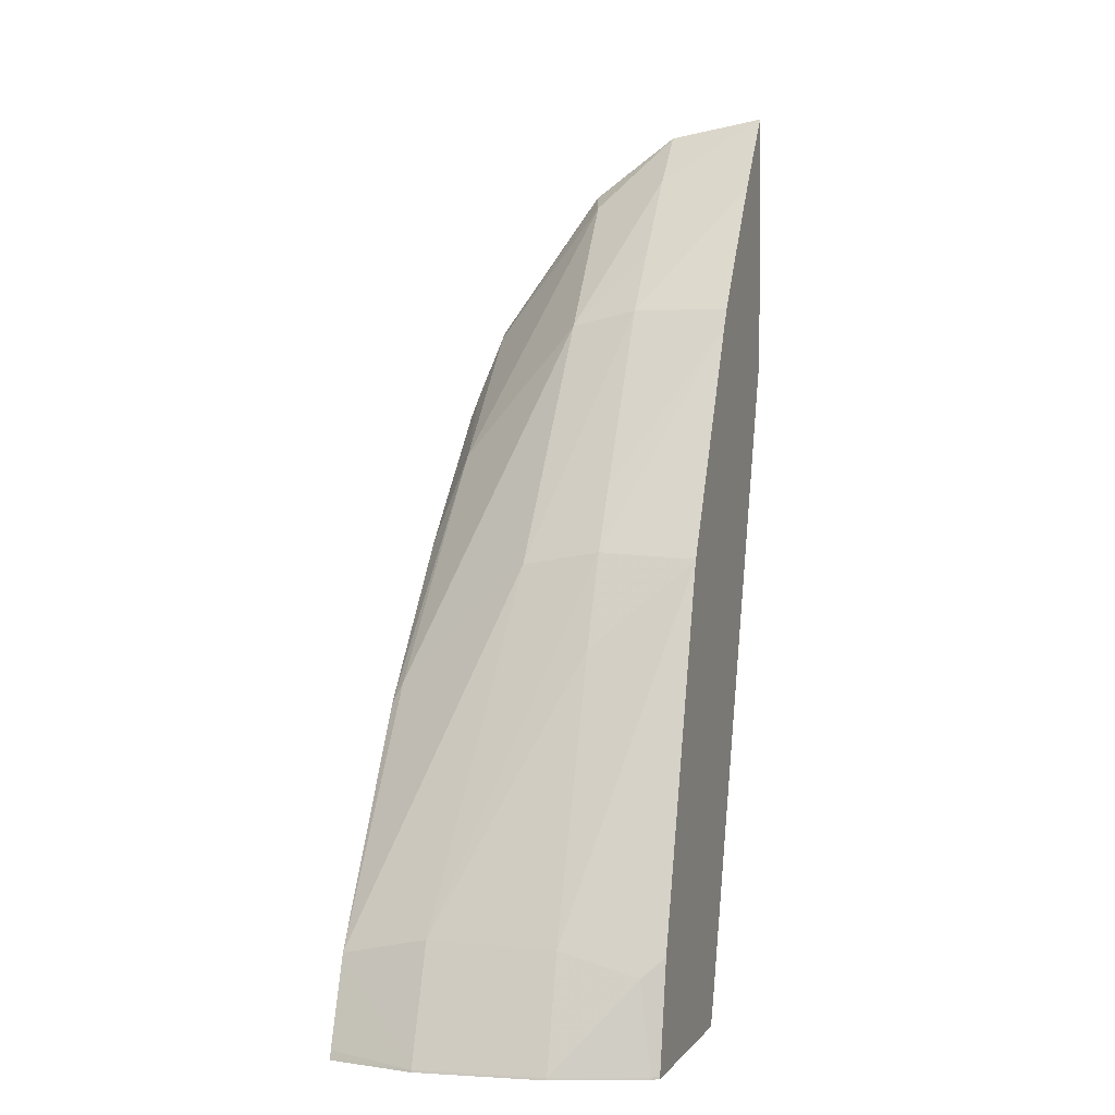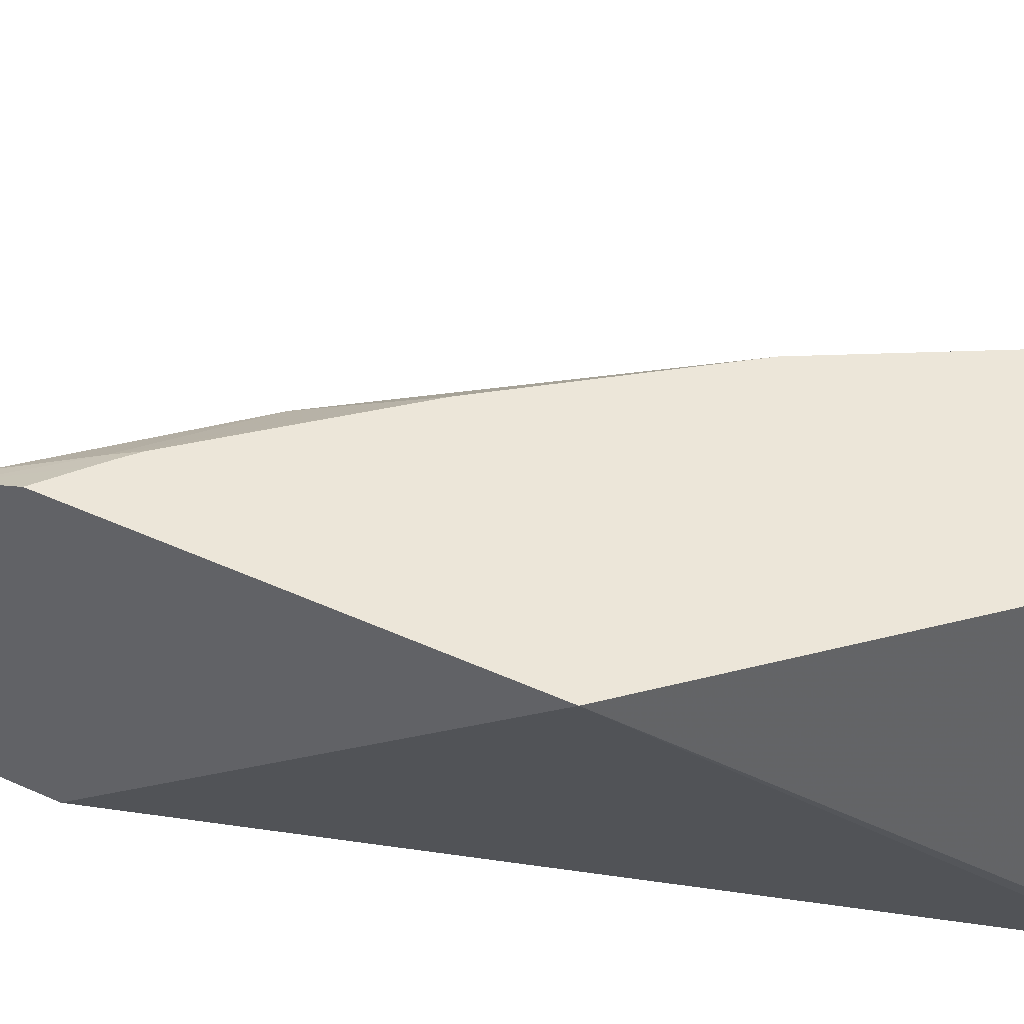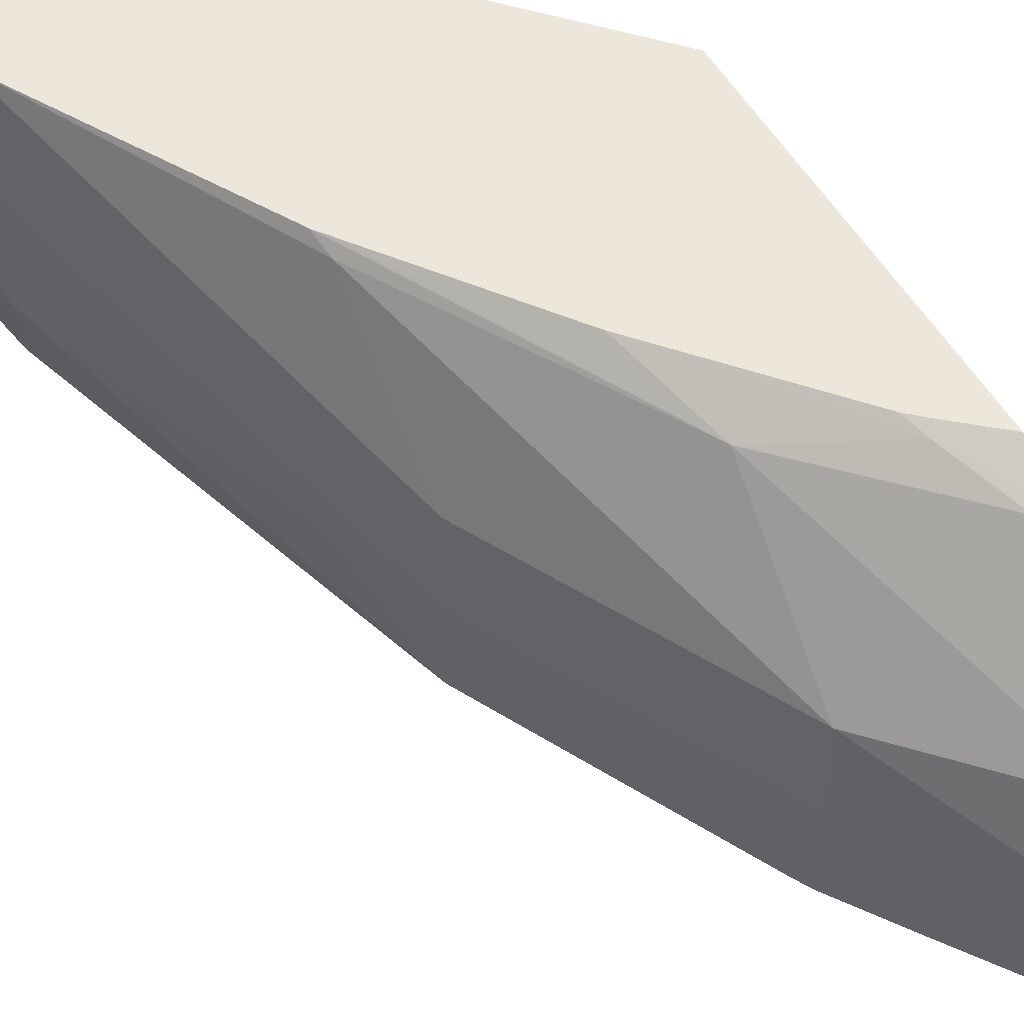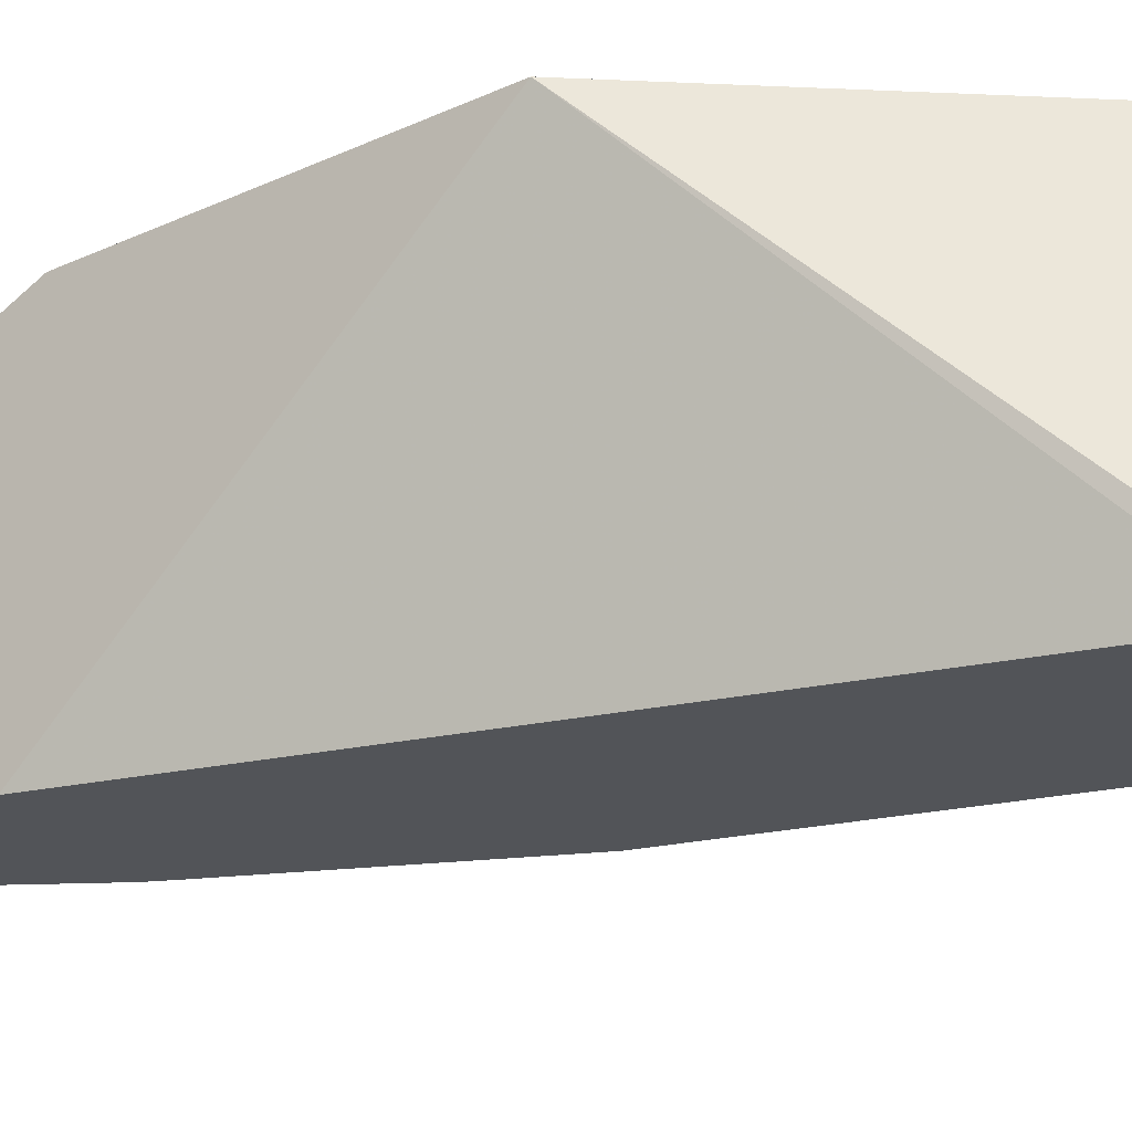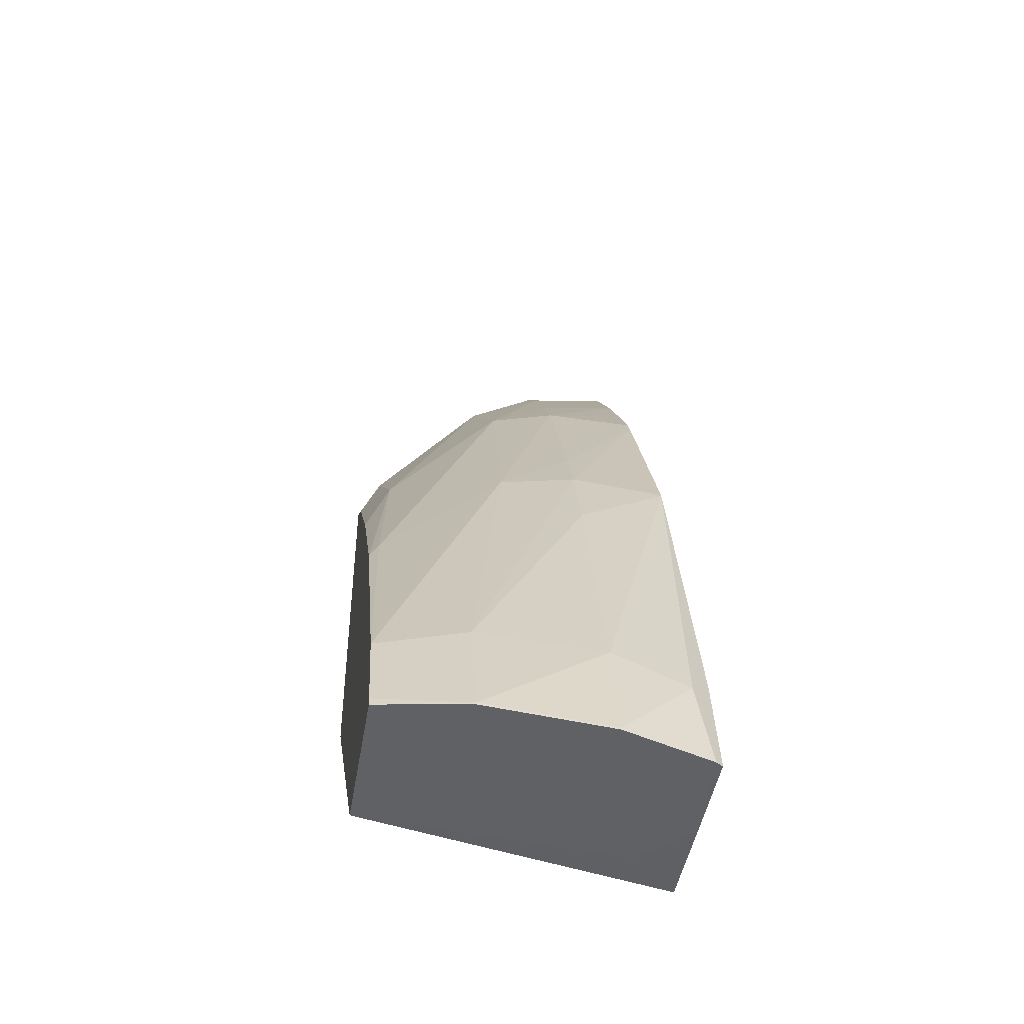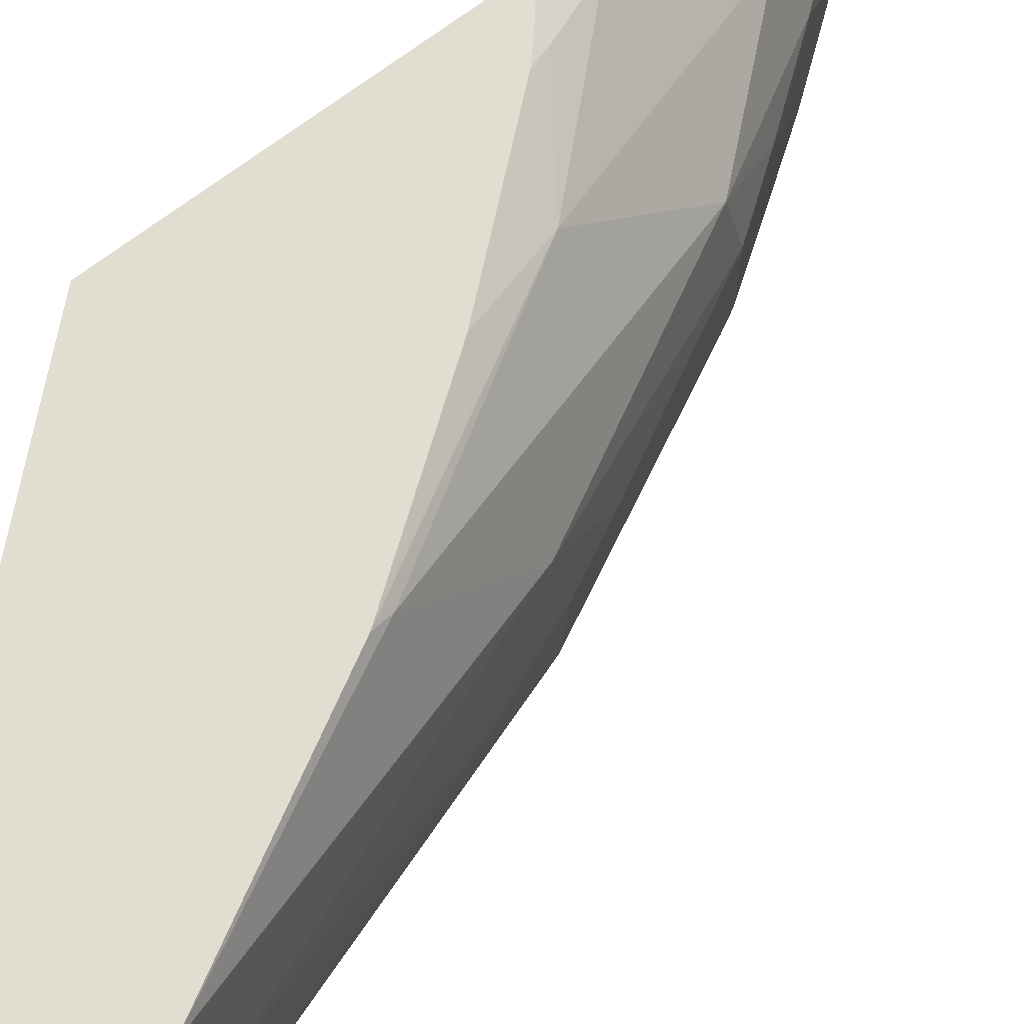
<metadata>
{"format":"obj","ext":"obj","renderer":"f3d","projection":"perspective","resolution":1024,"background":"white","views":[{"elev":1.9,"azim":108.0,"up":"+Y"},{"elev":49.2,"azim":-63.5,"up":"+Z"},{"elev":53.8,"azim":150.1,"up":"+Z"},{"elev":-23.3,"azim":-52.2,"up":"+Z"},{"elev":-45.4,"azim":80.7,"up":"+Y"},{"elev":68.5,"azim":52.2,"up":"+Z"}]}
</metadata>
<code>
v -0.04312 0.1619 0.01378
v -0.04157 0.1597 0.01142
v -0.04151 0.1595 0.01142
v -0.04097 0.1595 0.01378
v -0.04312 0.1646 0.01378
v -0.04312 0.1647 0.01142
v -0.04077 0.1595 0.01142
v -0.04114 0.1595 0.01179
v -0.03979 0.1595 0.01378
v -0.04289 0.1644 0.01378
v -0.04312 0.1649 0.01363
v -0.04312 0.1666 0.01142
v -0.04005 0.1595 0.01142
v -0.04001 0.1595 0.01148
v -0.03968 0.1595 0.01313
v -0.03968 0.1596 0.01312
v -0.03981 0.1596 0.01378
v -0.04282 0.1643 0.01378
v -0.04277 0.1644 0.01374
v -0.043 0.1649 0.01361
v -0.04312 0.1658 0.01299
v -0.04312 0.1665 0.01215
v -0.04279 0.1661 0.01215
v -0.04277 0.1662 0.01142
v -0.04005 0.1596 0.01142
v -0.04001 0.1596 0.01148
v -0.04 0.1595 0.01149
v -0.03968 0.1595 0.01312
v -0.03978 0.1596 0.01215
v -0.04 0.1604 0.01215
v -0.03997 0.1604 0.01312
v -0.04003 0.1603 0.01378
v -0.04271 0.1642 0.01378
v -0.04183 0.1632 0.01378
v -0.04207 0.1639 0.01358
v -0.04291 0.1659 0.01274
v -0.04312 0.166 0.01281
v -0.04203 0.1649 0.01267
v -0.04231 0.1655 0.01215
v -0.04266 0.166 0.01142
v -0.04009 0.1598 0.01142
v -0.03978 0.1595 0.01215
v -0.04008 0.1602 0.01157
v -0.03978 0.1595 0.01217
v -0.04072 0.1624 0.01215
v -0.04102 0.1631 0.01142
v -0.041 0.1631 0.01215
v -0.04104 0.163 0.01276
v -0.041 0.1621 0.01371
v -0.04097 0.162 0.01378
v -0.04104 0.1621 0.01378
v -0.04196 0.165 0.01215
v -0.04229 0.1655 0.01142
v -0.04021 0.1604 0.01142
v -0.04102 0.1631 0.01142
v -0.04189 0.1648 0.01142
v -0.04125 0.1636 0.01215
v -0.04164 0.1644 0.01215
v -0.04197 0.165 0.01142
f 1 2 3
f 1 3 4
f 1 4 9
f 1 9 17
f 1 17 32
f 1 32 50
f 1 50 51
f 1 51 34
f 1 34 33
f 1 33 18
f 1 18 10
f 1 10 5
f 1 5 11
f 1 11 21
f 1 21 37
f 1 37 22
f 1 22 12
f 1 12 6
f 1 6 2
f 2 6 12
f 2 12 24
f 2 24 40
f 2 40 53
f 2 53 59
f 2 59 56
f 2 56 55
f 2 55 46
f 2 46 54
f 2 54 41
f 2 41 25
f 2 25 13
f 2 13 7
f 2 7 3
f 3 7 8
f 3 8 4
f 4 8 7
f 4 7 14
f 4 14 27
f 4 27 42
f 4 42 44
f 4 44 28
f 4 28 15
f 4 15 9
f 5 10 11
f 7 13 14
f 9 15 16
f 9 16 17
f 10 18 19
f 10 19 11
f 11 19 20
f 11 20 21
f 12 22 23
f 12 23 24
f 13 25 14
f 14 25 26
f 14 26 27
f 15 28 16
f 16 28 29
f 16 29 30
f 16 30 31
f 16 31 32
f 16 32 17
f 18 33 19
f 19 33 34
f 19 34 35
f 19 35 20
f 20 36 37
f 20 37 21
f 20 35 36
f 22 37 36
f 22 36 23
f 23 36 38
f 23 38 39
f 23 39 24
f 24 39 40
f 25 41 26
f 26 29 42
f 26 42 27
f 26 41 43
f 26 43 29
f 28 44 29
f 29 44 42
f 29 43 30
f 30 45 31
f 30 43 46
f 30 46 45
f 31 45 47
f 31 47 48
f 31 48 32
f 32 49 50
f 32 48 49
f 34 51 35
f 35 38 36
f 35 51 50
f 35 50 49
f 35 49 38
f 38 48 52
f 38 52 39
f 38 49 48
f 39 52 40
f 40 52 53
f 41 54 43
f 43 54 46
f 45 46 47
f 46 55 47
f 47 55 56
f 47 56 57
f 47 57 48
f 48 57 58
f 48 58 52
f 52 58 59
f 52 59 53
f 56 59 58
f 56 58 57

</code>
